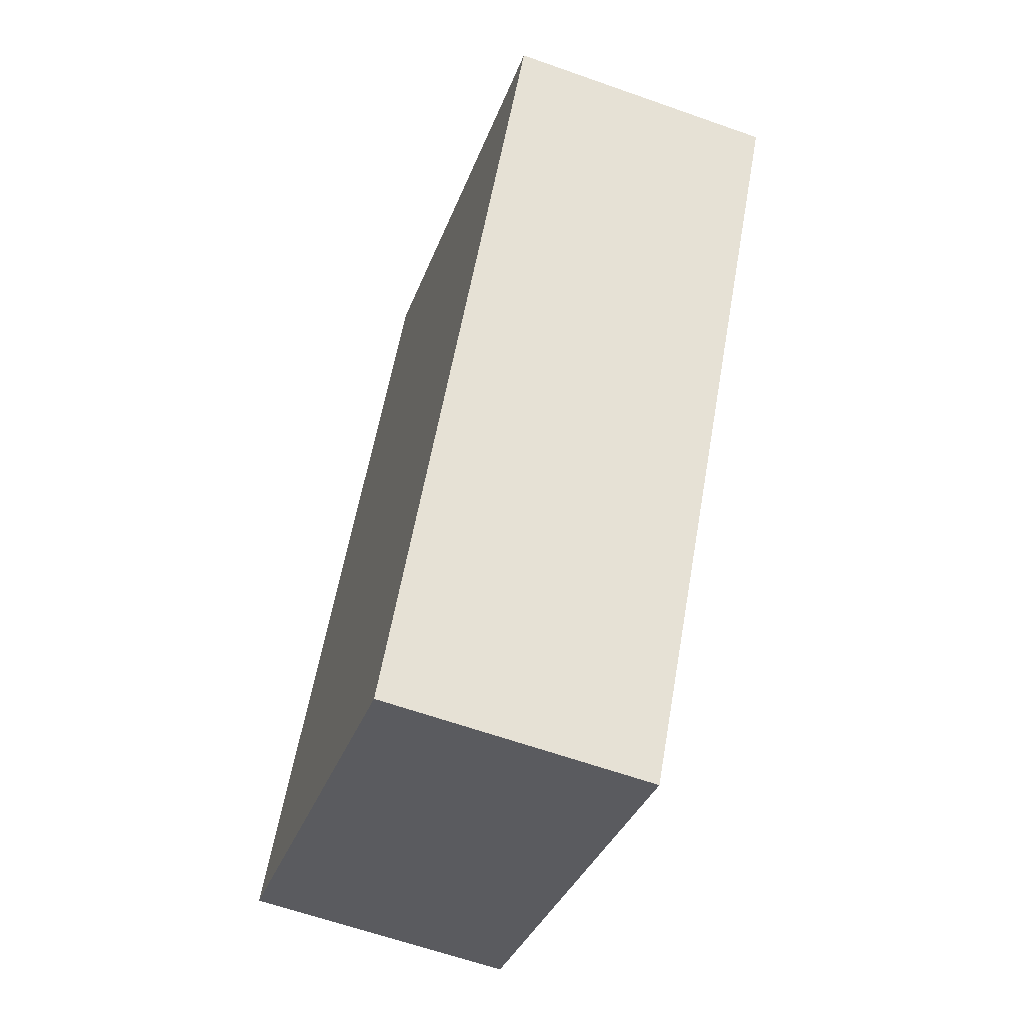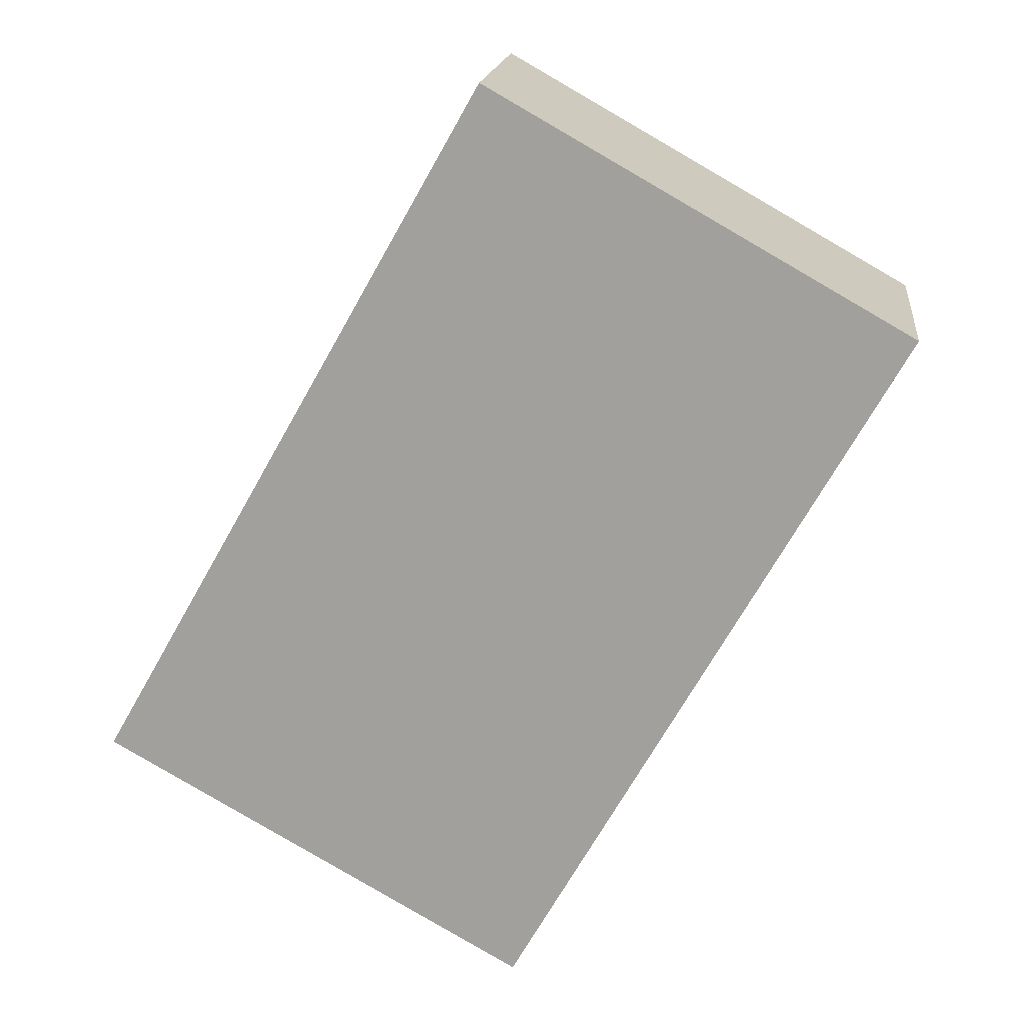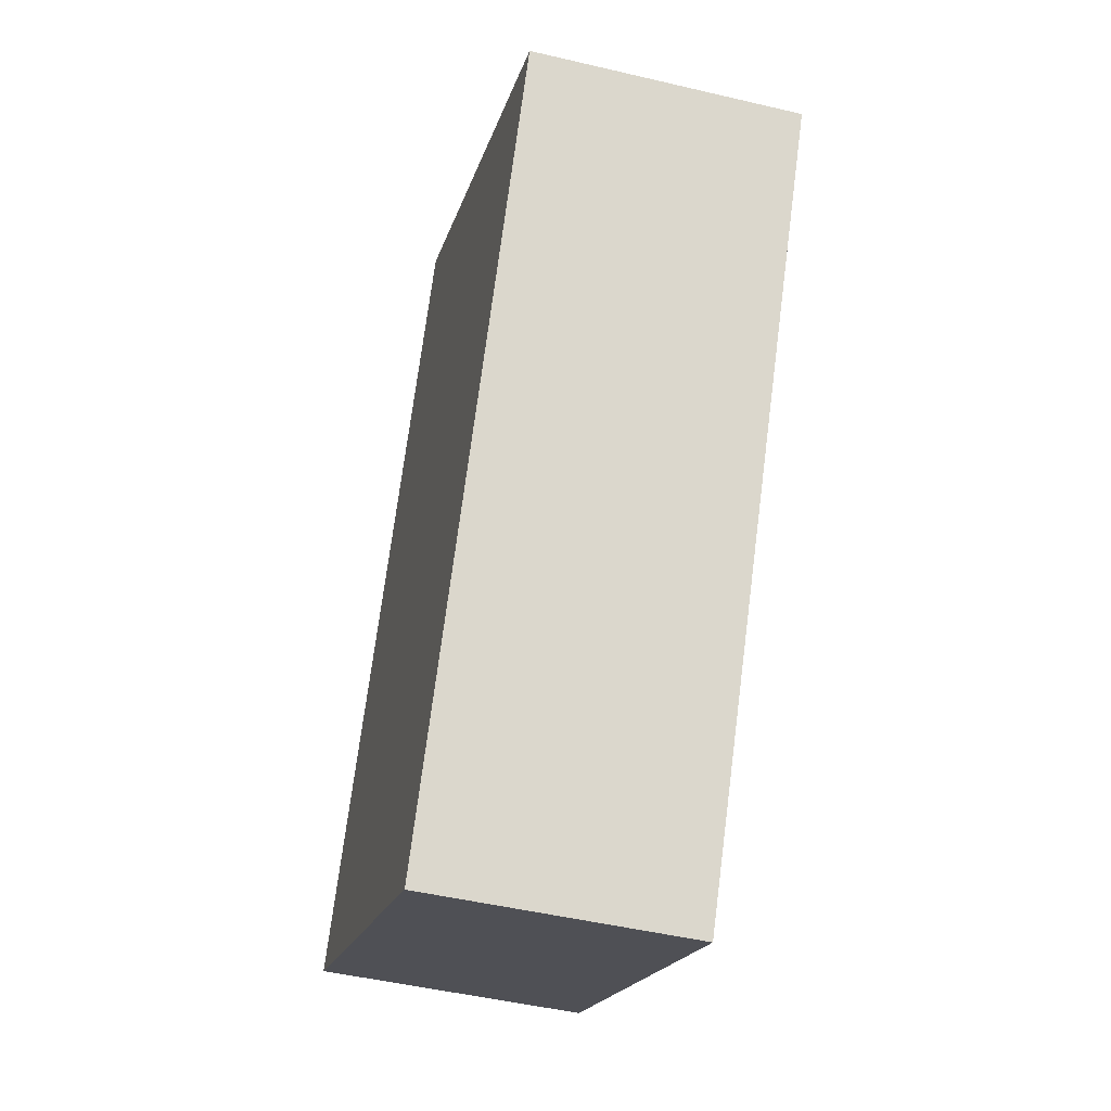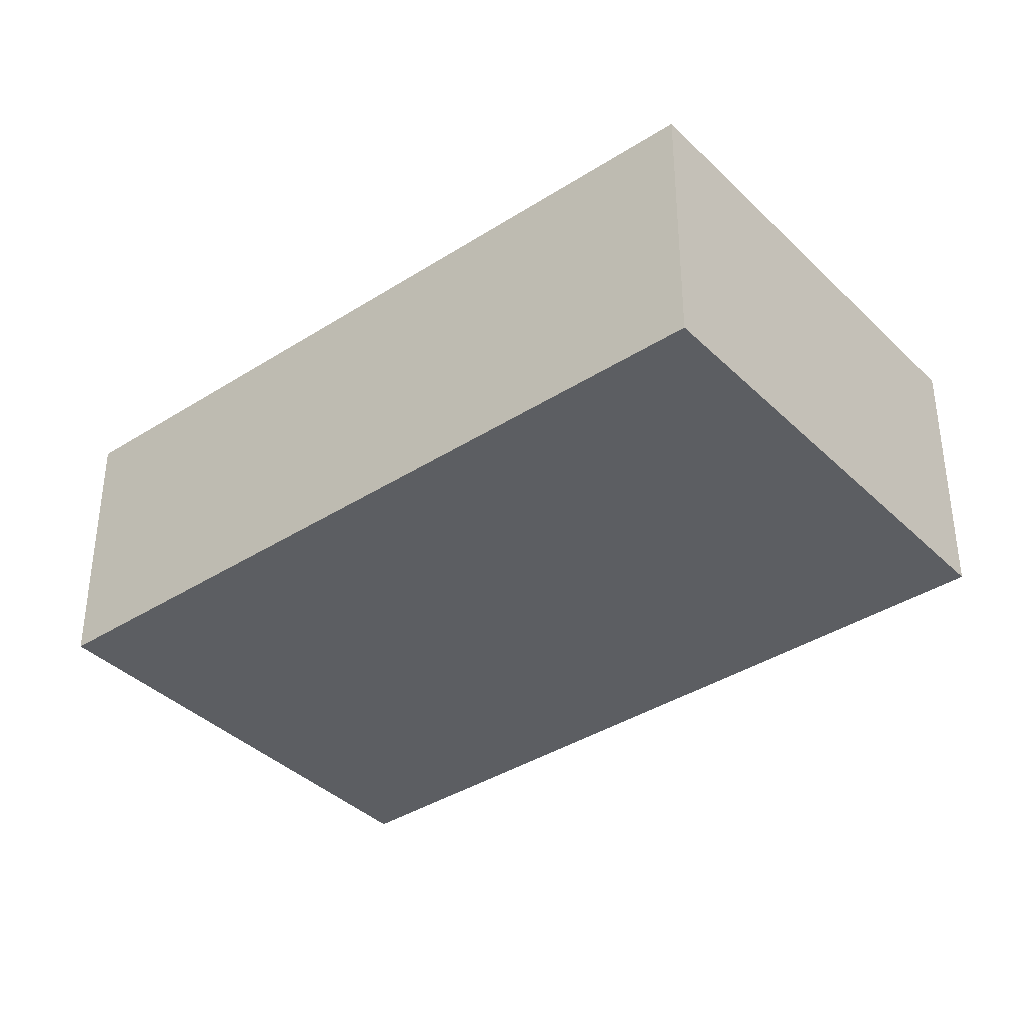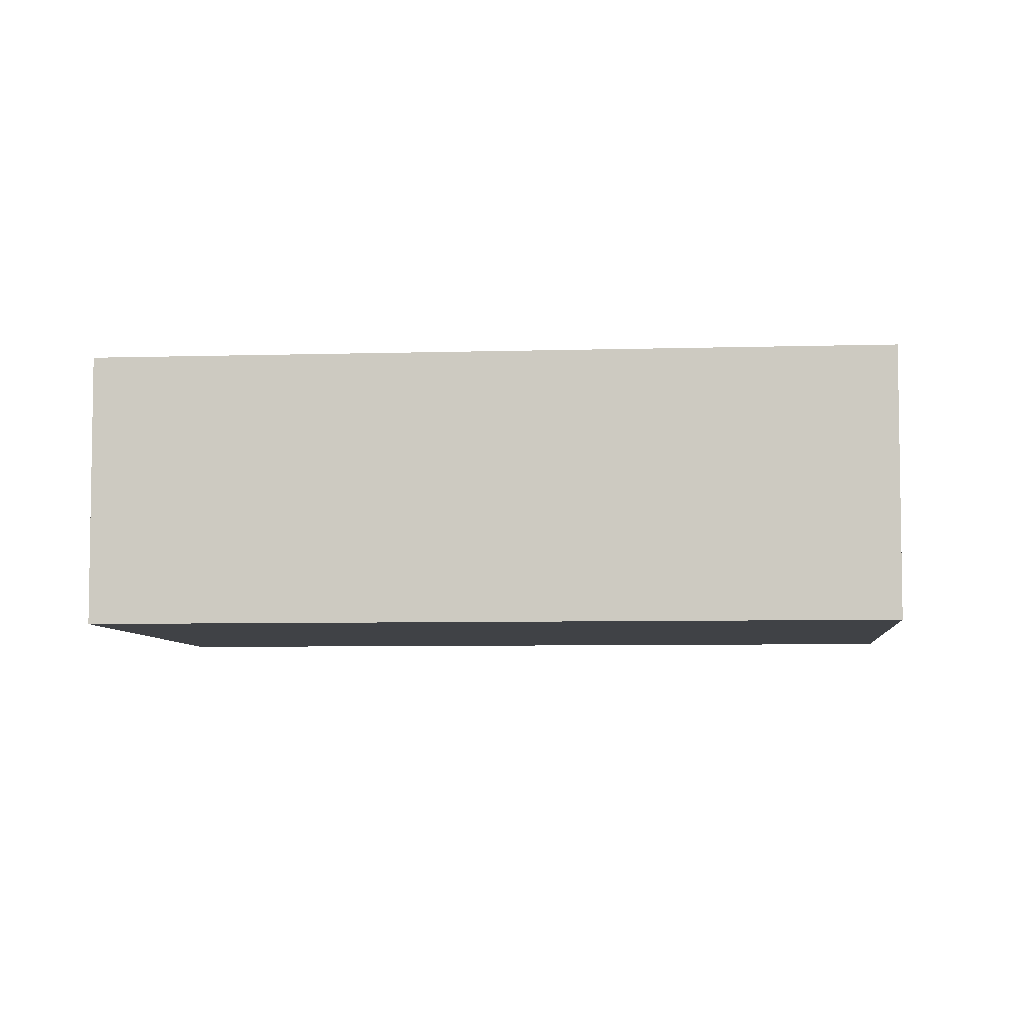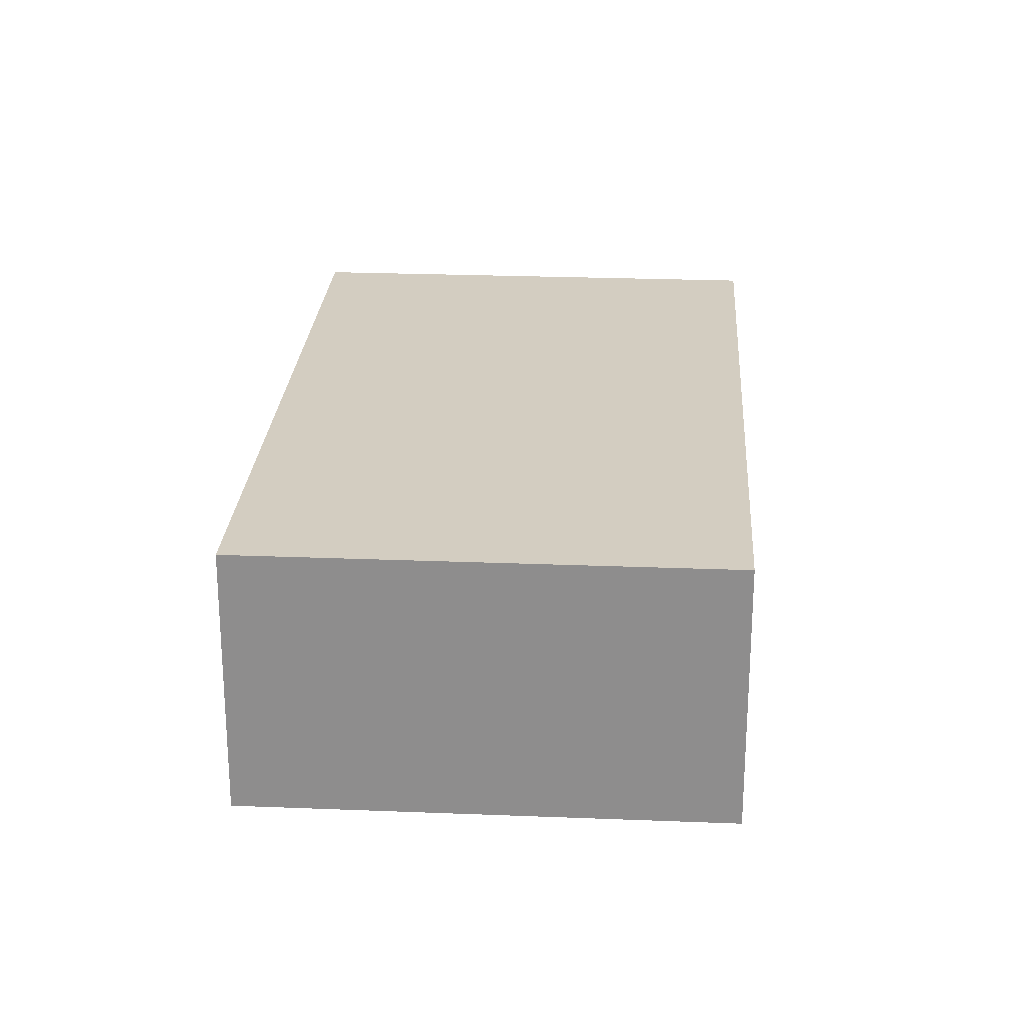
<metadata>
{"format":"obj","ext":"obj","renderer":"f3d","projection":"perspective","resolution":1024,"background":"white","views":[{"elev":-62.4,"azim":70.2,"up":"+Z"},{"elev":17.2,"azim":6.5,"up":"+Z"},{"elev":-47.8,"azim":75.1,"up":"+Z"},{"elev":-37.9,"azim":158.7,"up":"+Y"},{"elev":-6.1,"azim":-55.2,"up":"+Y"},{"elev":24.8,"azim":33.2,"up":"+Y"}]}
</metadata>
<code>
v  5.758 3.624 -3.254
v  5.32 3.624 9.413
v  11.08 3.624 6.159
v  0 3.624 2.219e-16
v  11.08 -3.771e-16 6.159
v  5.758 1.993e-16 -3.254
v  0 0 0
v  5.32 -5.764e-16 9.413
g defaultobject
f 1 2 3
f 2 1 4
f 5 1 3
f 1 5 6
f 6 4 1
f 4 6 7
f 7 2 4
f 2 7 8
f 8 3 2
f 3 8 5
f 8 6 5
f 6 8 7

</code>
